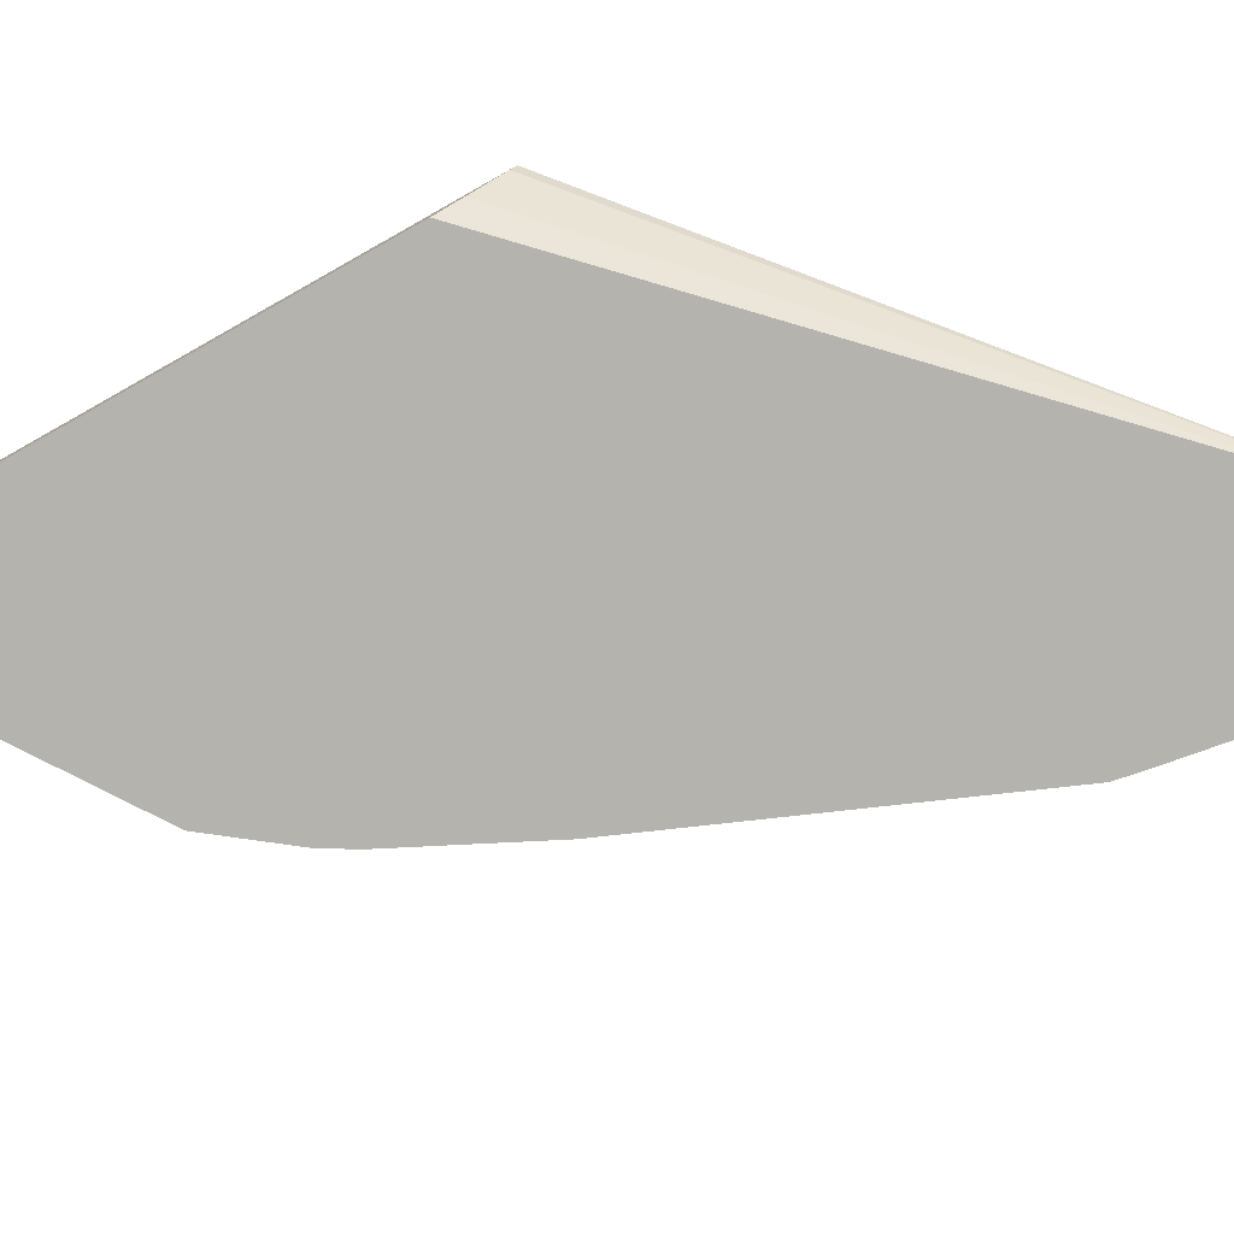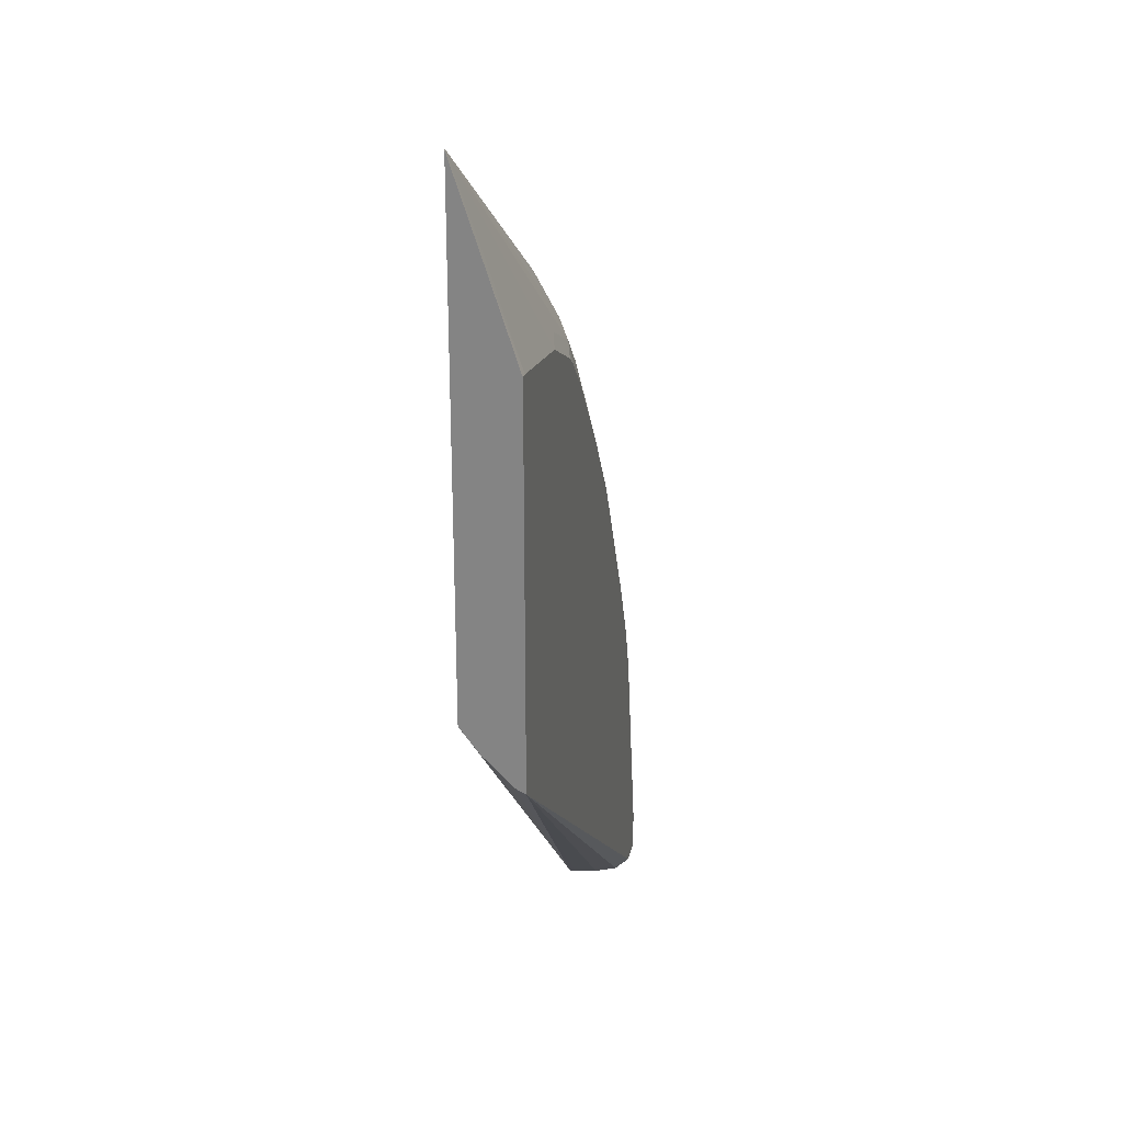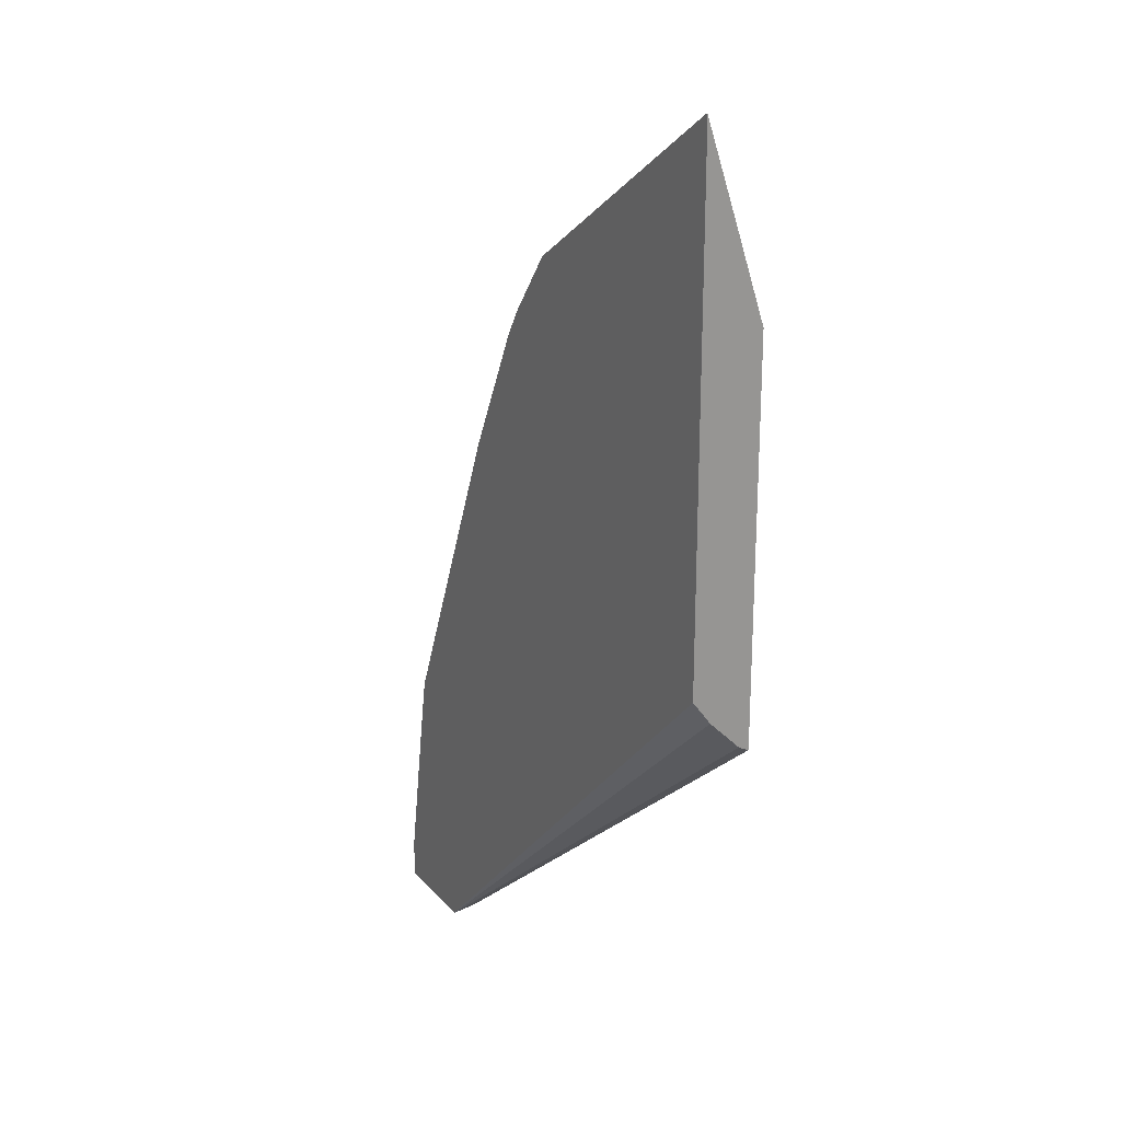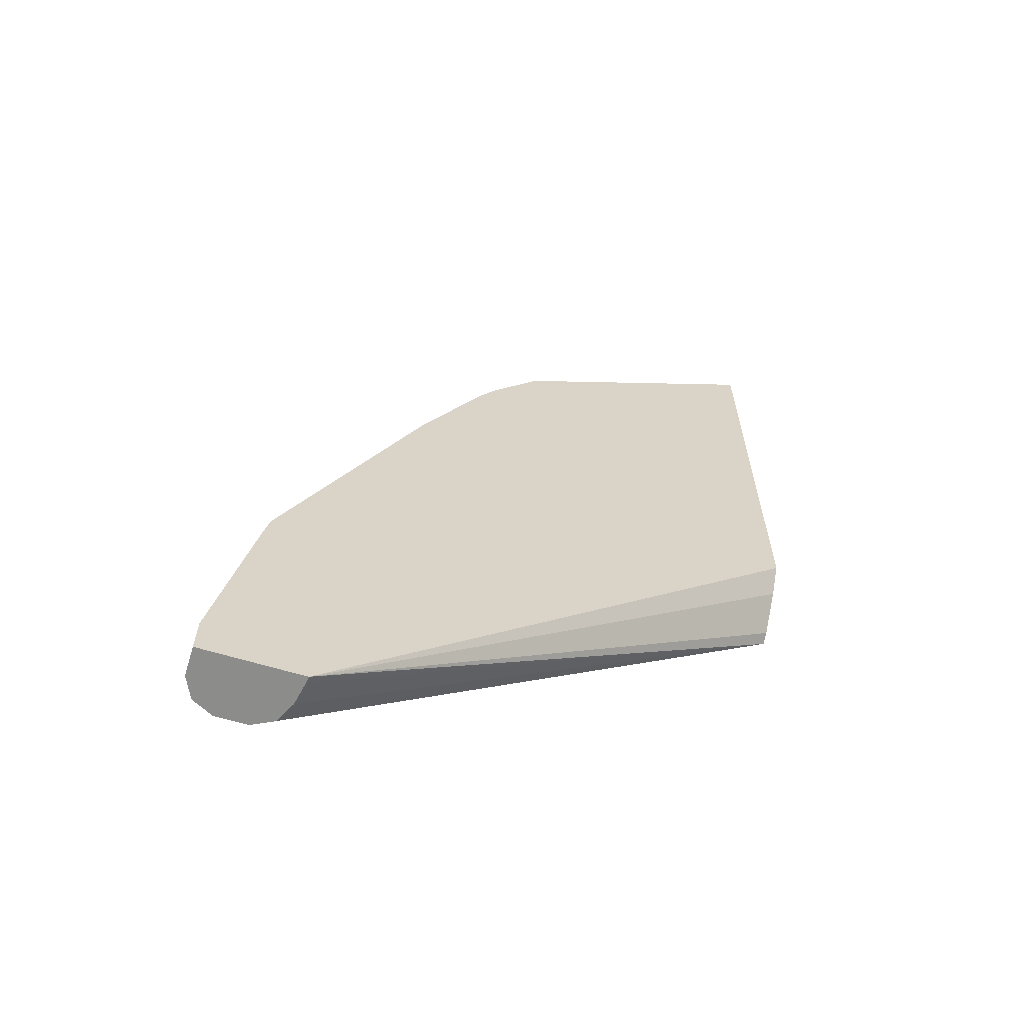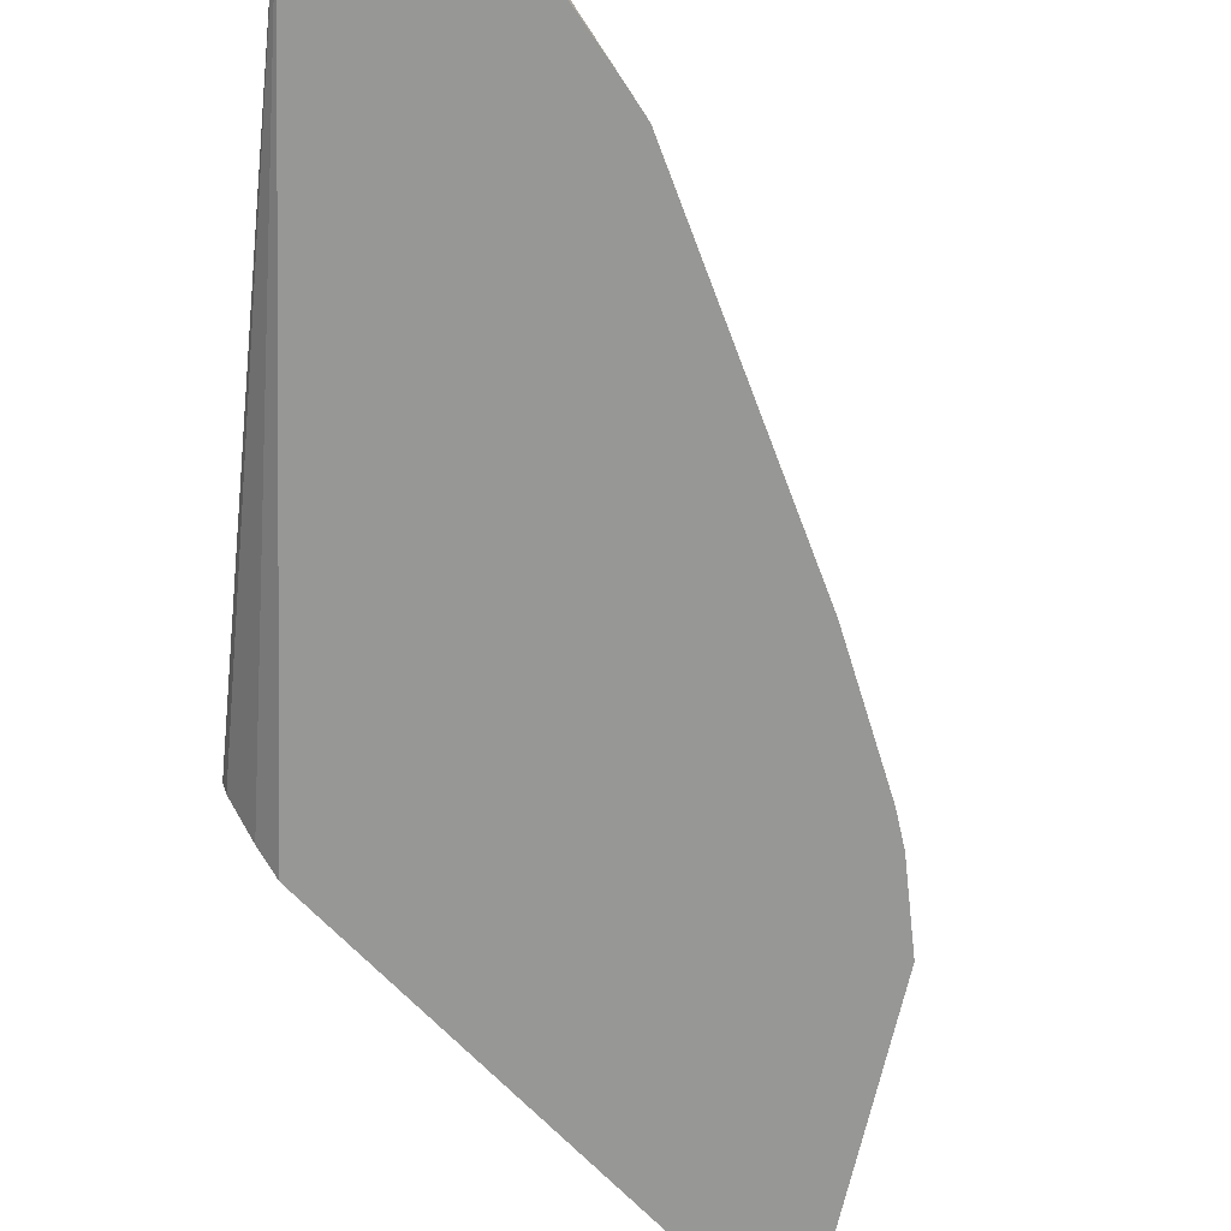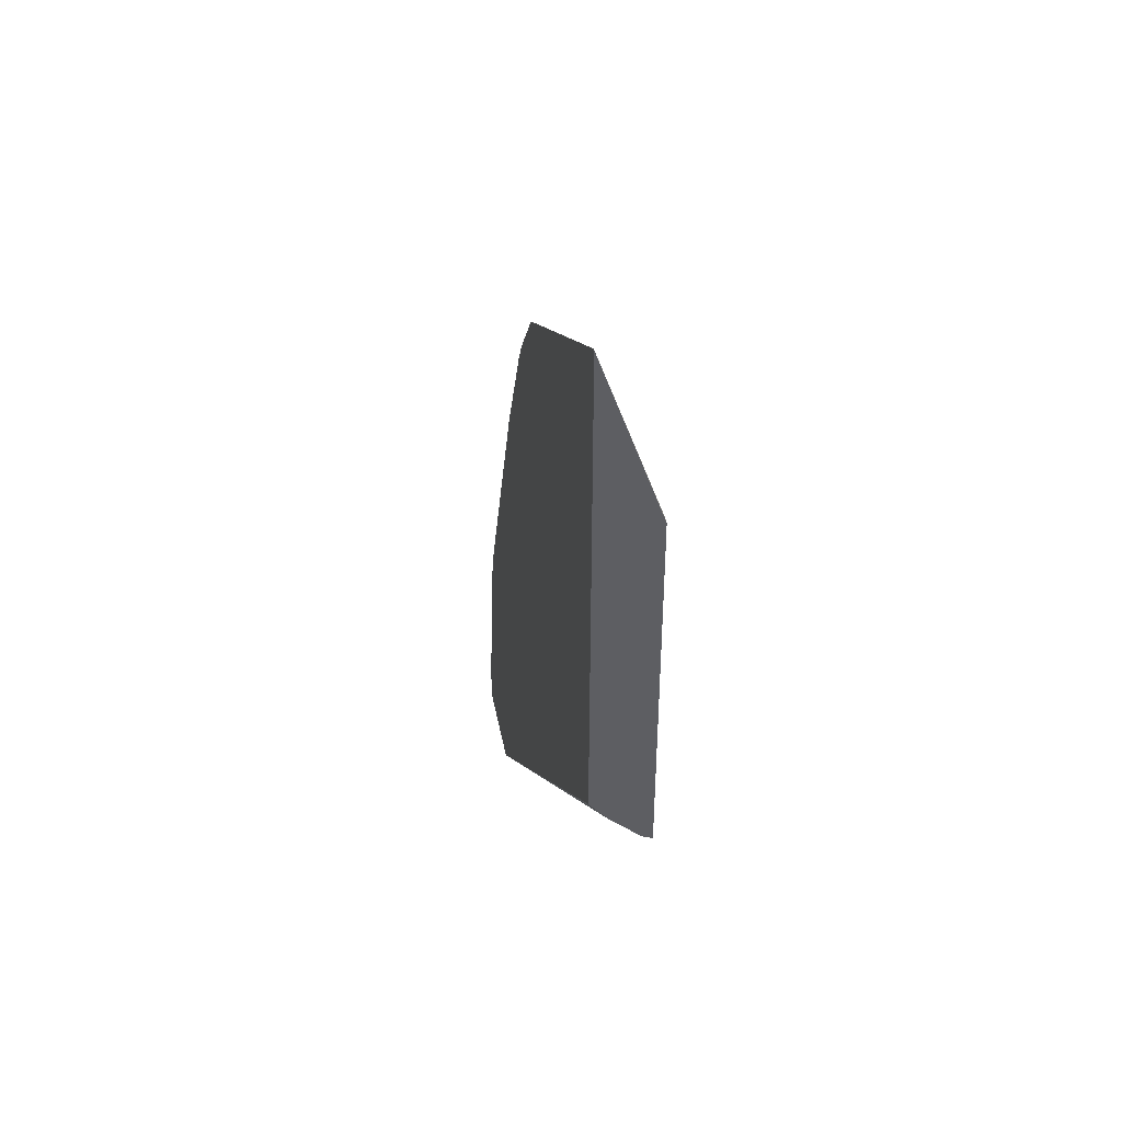
<metadata>
{"format":"obj","ext":"obj","renderer":"f3d","projection":"perspective","resolution":1024,"background":"white","views":[{"elev":-80.0,"azim":119.4,"up":"+Y"},{"elev":26.2,"azim":102.2,"up":"+Z"},{"elev":22.4,"azim":60.3,"up":"+Z"},{"elev":-64.1,"azim":-16.9,"up":"+Z"},{"elev":-68.1,"azim":-136.3,"up":"+Y"},{"elev":43.7,"azim":79.1,"up":"+Z"}]}
</metadata>
<code>
v -0.3498 0.1043 -0.2263
v -0.3498 0.1235 -0.2263
v -0.3498 0.1043 -0.2523
v -0.3285 0.1043 -0.1029
v -0.3429 0.1372 -0.2263
v -0.3498 0.1235 -0.2523
v -0.3264 0.1043 -0.09154
v -0.3245 0.1043 -0.08228
v -0.3241 0.1055 -0.08228
v -0.2846 0.1043 -0.2523
v -0.3394 0.139 -0.2523
v -0.3429 0.1372 -0.2523
v -0.3395 0.1389 -0.216
v -0.3241 0.1043 -0.08109
v -0.3189 0.108 -0.07201
v -0.3155 0.1303 -0.1029
v -0.285 0.1082 -0.2523
v 0.0258 0.1441 0.0103
v 0.0258 0.1407 0.01199
v 0.0258 0.1372 0.01374
v 0.0258 0.1166 0.03434
v 0.0258 0.1043 0.05074
v -0.3292 0.144 -0.2523
v -0.3292 0.144 -0.2263
v -0.2969 0.1441 -0.07646
v -0.2983 0.1441 -0.08228
v -0.2347 0.1043 0.1281
v -0.2983 0.1286 -0.05142
v -0.2879 0.1441 -0.0511
v -0.2881 0.1235 -0.2523
v -0.2949 0.1372 -0.2523
v -0.3033 0.1414 -0.2523
v -0.3086 0.144 -0.2523
v -0.1208 0.1441 -0.07714
v 0.0258 0.1441 0.2673
v 0.0258 0.1043 0.3872
v -0.2924 0.1441 -0.1029
v -0.2895 0.1441 -0.1086
v -0.1936 0.1043 0.2104
v -0.2126 0.1097 0.1646
v -0.2332 0.1097 0.1234
v -0.2829 0.1441 -0.03865
v -0.2674 0.1441 -0.1079
v -0.1852 0.1441 -0.1029
v -0.162 0.1441 -0.09774
v 0.0208 0.1441 0.2673
v 0.0258 0.1254 0.324
v 0.0258 0.1049 0.3857
v 0.02433 0.1043 0.3872
v -0.1824 0.1043 0.2291
v -0.192 0.1097 0.2057
v -0.2623 0.1441 0.002539
v -0.05197 0.1441 0.2541
v 0.02054 0.1235 0.3292
v -0.07204 0.1389 0.2572
v -0.1132 0.1389 0.2366
v -0.1235 0.1312 0.2469
v -0.1132 0.1183 0.2778
v -0.1338 0.108 0.2778
v -0.1491 0.1043 0.2725
v -0.1749 0.108 0.2366
v -0.1749 0.1183 0.216
v -0.2145 0.1441 0.08811
v -0.09311 0.1441 0.2335
v -0.1027 0.1441 0.2263
v -0.1338 0.1389 0.216
v -0.144 0.1312 0.2263
v -0.144 0.1106 0.2674
v -0.2056 0.1441 0.103
v -0.1235 0.1441 0.2055
v -0.1707 0.1441 0.1501
f 27 40 41
f 27 42 28
f 28 42 29
f 33 38 43
f 33 43 44
f 40 51 52
f 33 45 34
f 35 46 47
f 36 48 49
f 39 50 51
f 39 51 40
f 40 52 42
f 33 44 45
f 27 39 40
f 18 36 22
f 23 37 38
f 18 70 65
f 40 42 41
f 18 65 64
f 18 64 53
f 18 53 46
f 18 46 35
f 23 38 33
f 18 35 47
f 18 48 36
f 18 22 21
f 18 21 20
f 18 20 19
f 23 24 26
f 23 26 37
f 18 47 48
f 46 53 54
f 56 64 65
f 46 49 47
f 57 67 68
f 57 68 58
f 58 68 60
f 58 60 59
f 60 68 61
f 61 68 62
f 57 66 67
f 62 68 67
f 62 69 63
f 65 70 66
f 66 70 71
f 66 71 67
f 67 71 69
f 18 71 70
f 62 67 69
f 46 54 49
f 56 66 57
f 53 56 55
f 47 49 48
f 49 54 53
f 49 53 55
f 49 55 56
f 49 56 57
f 49 57 58
f 56 65 66
f 49 58 59
f 50 61 51
f 50 60 61
f 51 61 62
f 51 62 63
f 51 63 52
f 53 64 56
f 49 59 60
f 18 69 71
f 27 41 42
f 18 52 63
f 5 11 12
f 3 17 10
f 3 30 17
f 3 31 30
f 3 32 31
f 3 33 32
f 3 23 33
f 3 11 23
f 3 12 11
f 3 6 12
f 2 9 5
f 2 8 9
f 2 7 8
f 2 4 7
f 2 12 6
f 2 5 12
f 1 4 2
f 18 63 69
f 1 2 6
f 1 6 3
f 1 3 10
f 1 10 22
f 1 22 36
f 5 9 13
f 1 49 60
f 1 50 39
f 1 39 27
f 1 27 14
f 1 14 8
f 1 8 7
f 1 7 4
f 1 60 50
f 5 13 11
f 1 36 49
f 8 15 9
f 18 30 31
f 18 31 32
f 18 32 33
f 18 33 34
f 18 34 45
f 18 45 44
f 17 30 18
f 18 44 43
f 18 38 37
f 18 37 26
f 18 25 29
f 18 29 42
f 8 14 15
f 18 42 52
f 18 43 38
f 16 29 25
f 18 26 25
f 15 27 28
f 16 28 29
f 10 17 18
f 9 16 13
f 10 19 20
f 10 20 21
f 10 21 22
f 10 18 19
f 11 24 23
f 15 28 16
f 11 13 24
f 14 27 15
f 9 15 16
f 13 25 26
f 13 16 25
f 13 26 24

</code>
